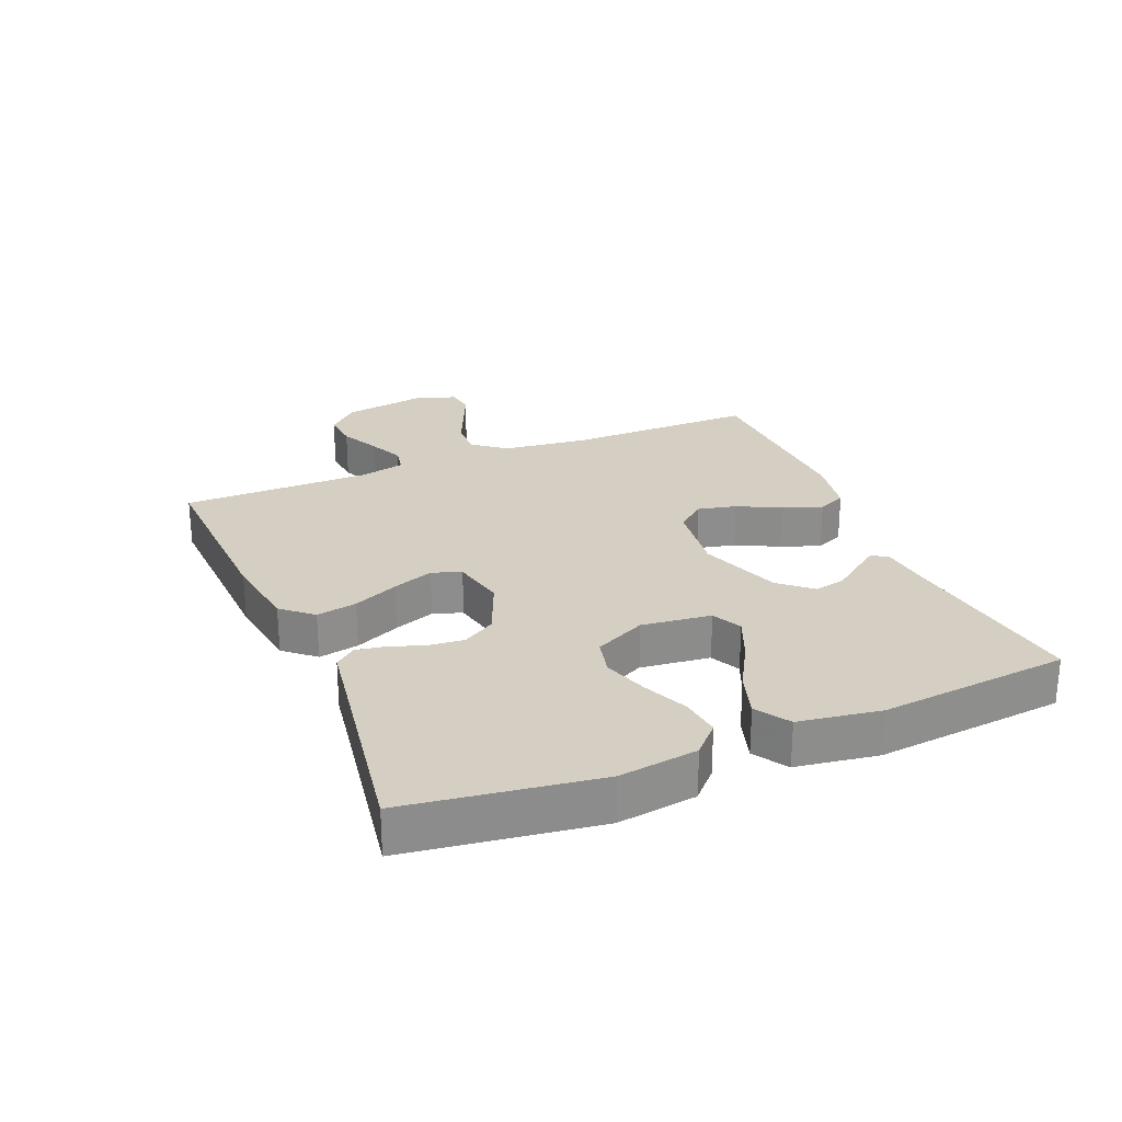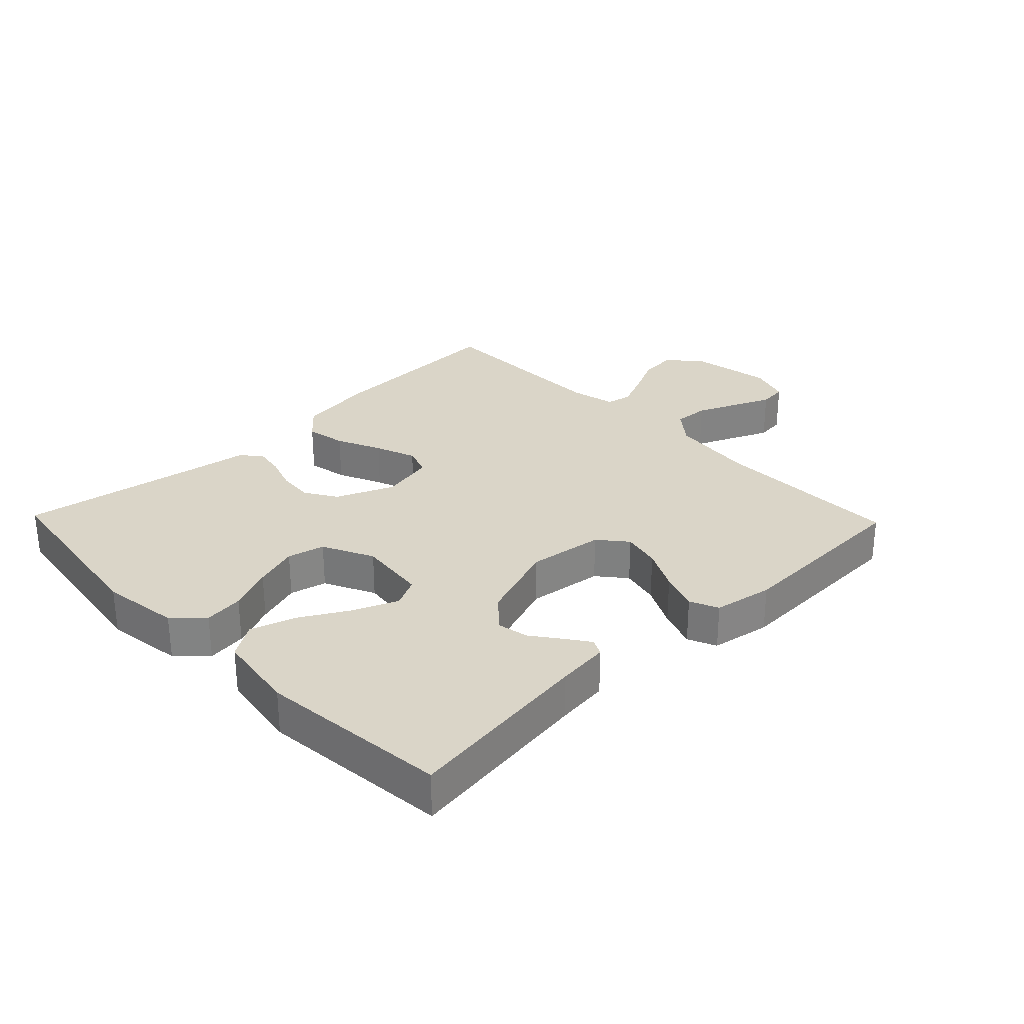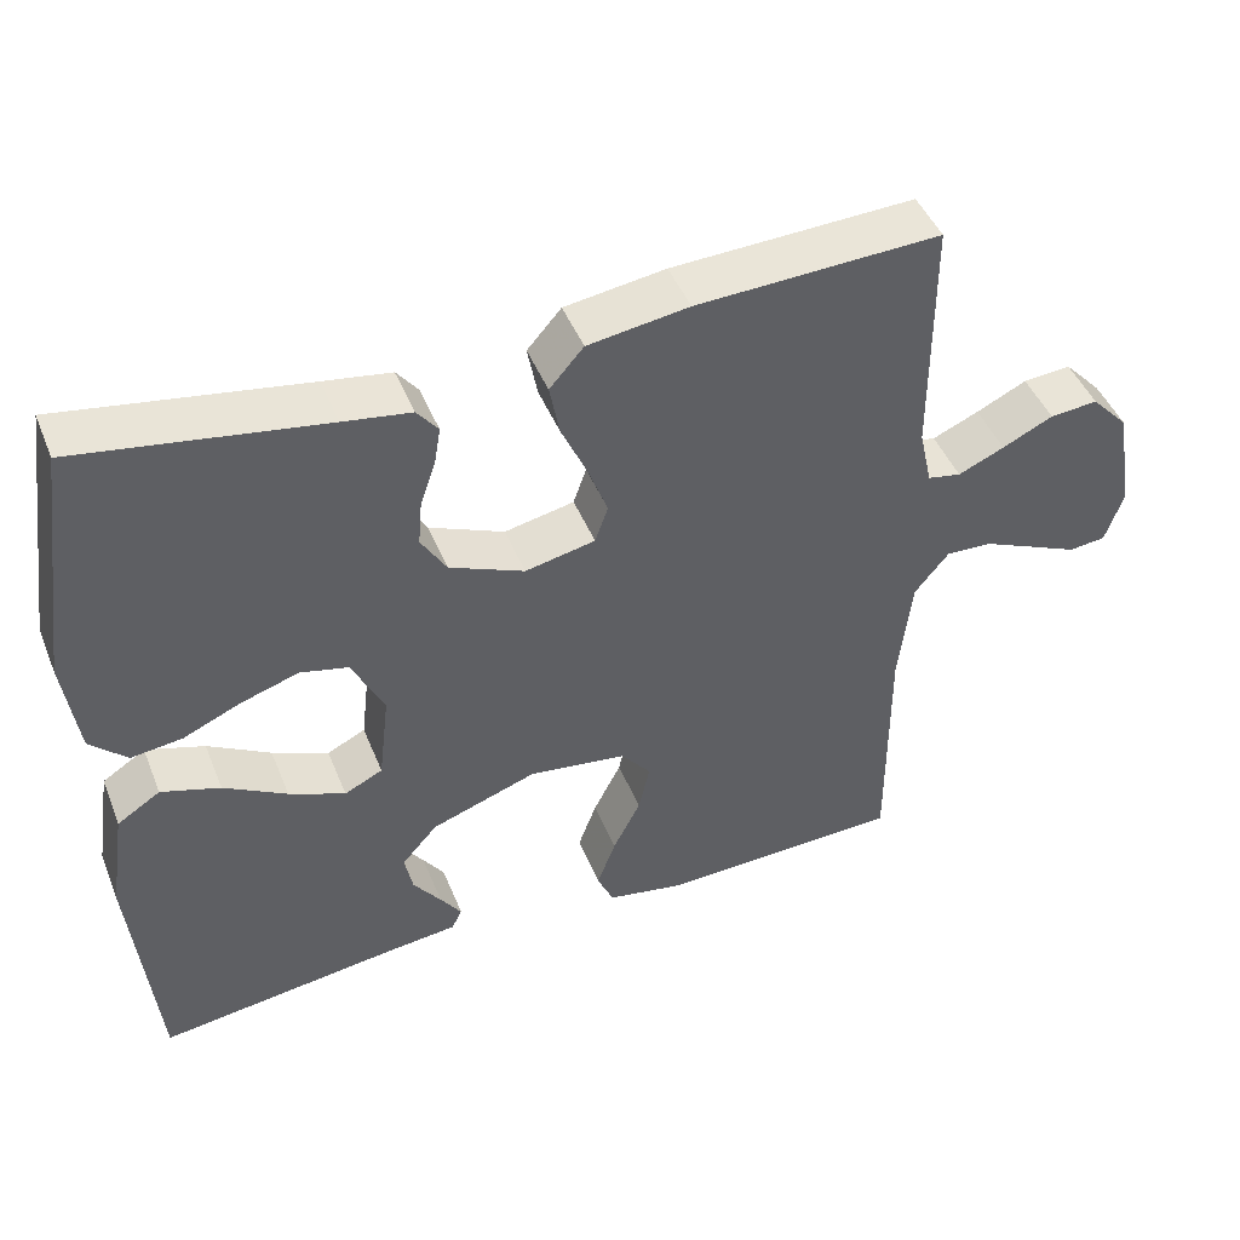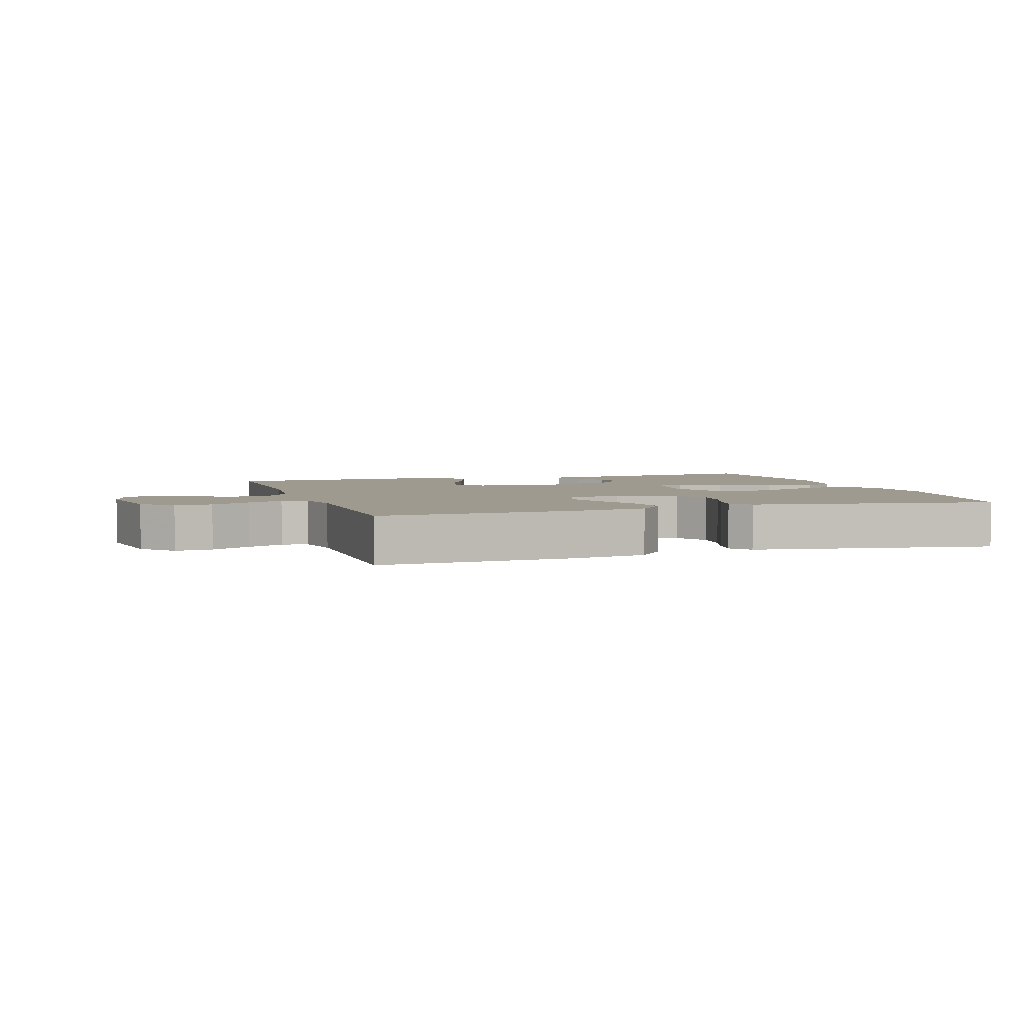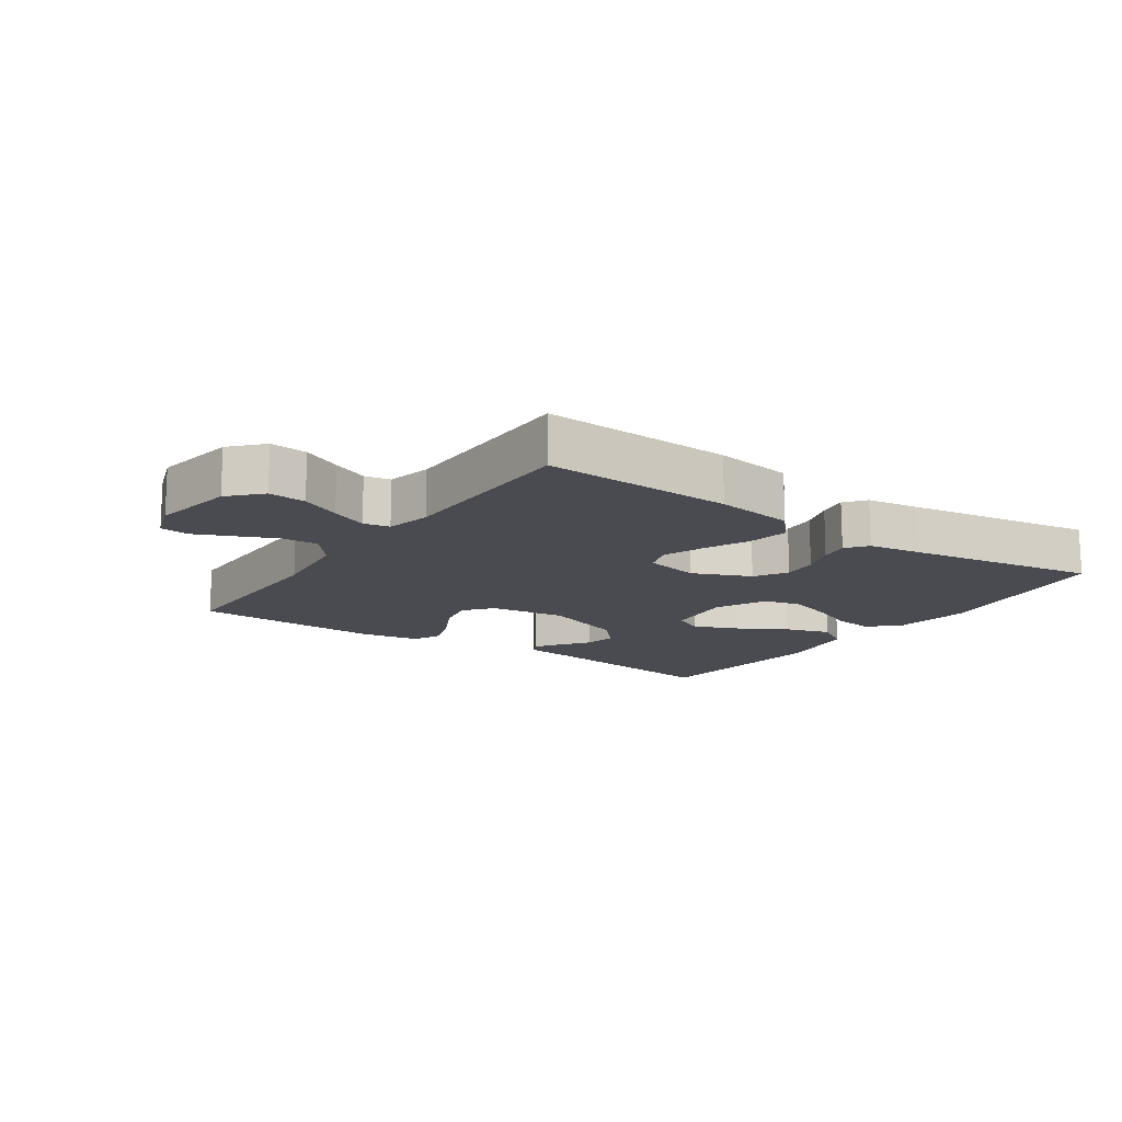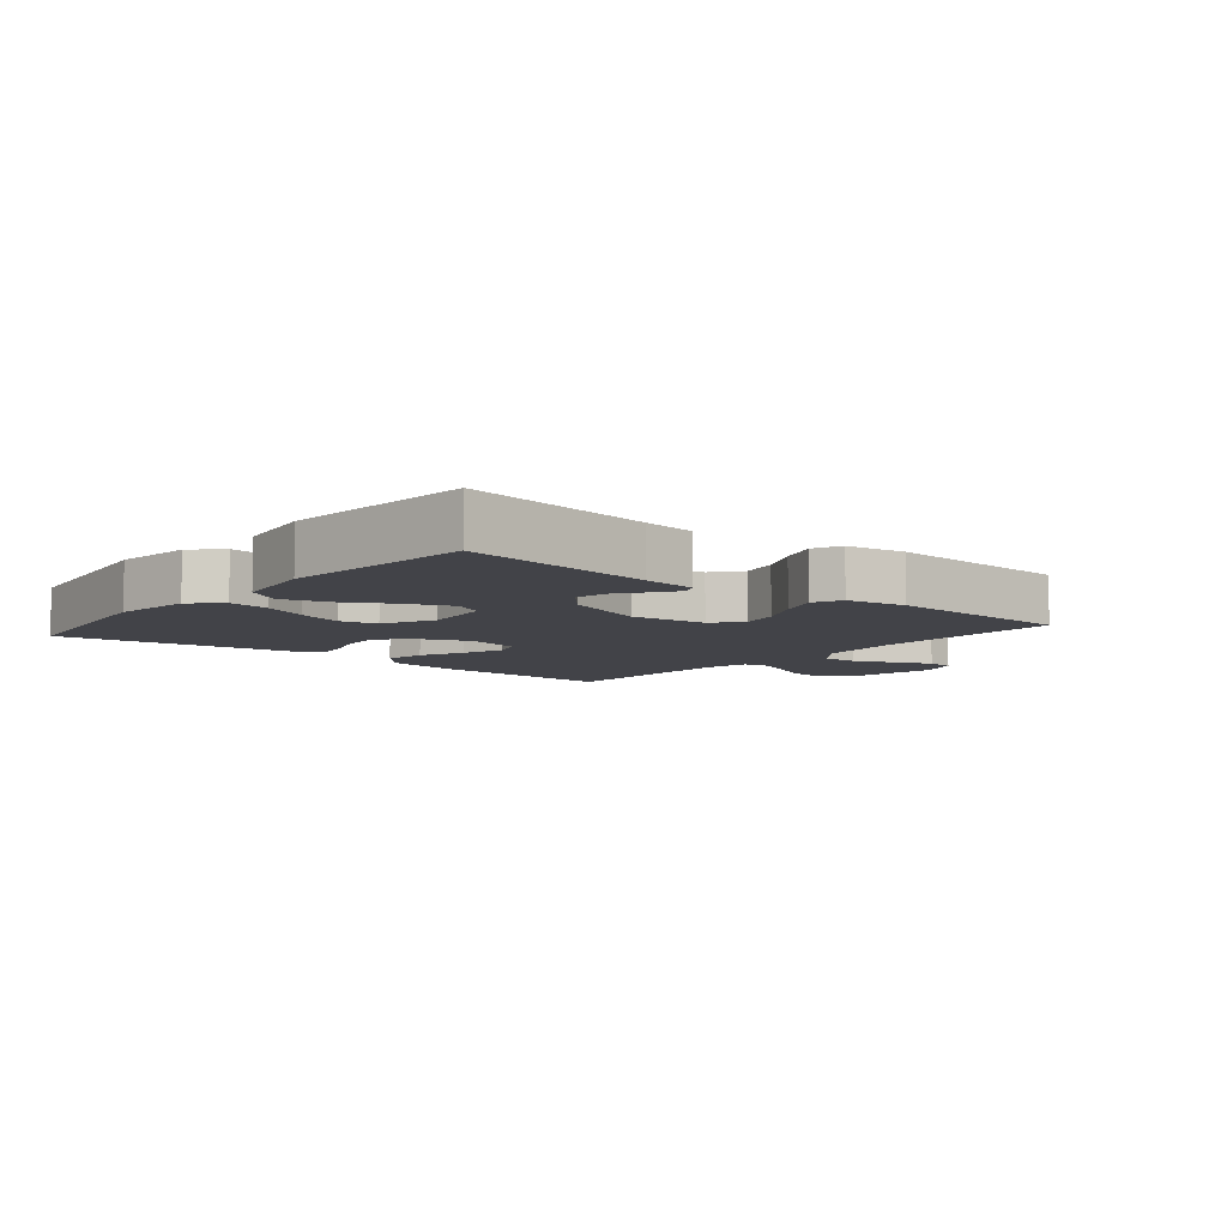
<metadata>
{"format":"obj","ext":"obj","renderer":"f3d","projection":"perspective","resolution":1024,"background":"white","views":[{"elev":25.7,"azim":67.3,"up":"+Y"},{"elev":29.1,"azim":136.0,"up":"+Y"},{"elev":45.8,"azim":158.6,"up":"+Z"},{"elev":3.9,"azim":-18.0,"up":"+Y"},{"elev":-14.5,"azim":-34.6,"up":"+Y"},{"elev":-7.6,"azim":140.0,"up":"+Y"}]}
</metadata>
<code>
v -0.5 0.07 0.5
v -0.2 0.07 0.488
v -0.076 0.07 0.47
v -0.034 0.07 0.422
v -0.046 0.07 0.358
v -0.078 0.07 0.287
v -0.102 0.07 0.222
v -0.086 0.07 0.176
v 0 0.07 0.158
v 0.092 0.07 0.197
v 0.123 0.07 0.248
v 0.118 0.07 0.304
v 0.099 0.07 0.359
v 0.091 0.07 0.405
v 0.117 0.07 0.438
v 0.2 0.07 0.451
v 0.5 0.07 0.5
v 0.543 0.07 0.2
v 0.526 0.07 0.076
v 0.481 0.07 0.033
v 0.418 0.07 0.041
v 0.347 0.07 0.072
v 0.276 0.07 0.095
v 0.217 0.07 0.081
v 0.178 0.07 0
v 0.191 0.07 -0.11
v 0.238 0.07 -0.133
v 0.307 0.07 -0.104
v 0.384 0.07 -0.06
v 0.456 0.07 -0.037
v 0.509 0.07 -0.071
v 0.529 0.07 -0.2
v 0.5 0.07 -0.5
v 0.2 0.07 -0.46
v 0.117 0.07 -0.451
v 0.104 0.07 -0.425
v 0.13 0.07 -0.388
v 0.164 0.07 -0.342
v 0.174 0.07 -0.293
v 0.13 0.07 -0.243
v 0 0.07 -0.197
v -0.12 0.07 -0.213
v -0.157 0.07 -0.258
v -0.143 0.07 -0.319
v -0.109 0.07 -0.386
v -0.086 0.07 -0.448
v -0.106 0.07 -0.493
v -0.2 0.07 -0.51
v -0.5 0.07 -0.5
v -0.499 0.07 -0.2
v -0.515 0.07 -0.065
v -0.557 0.07 -0.013
v -0.614 0.07 -0.016
v -0.678 0.07 -0.044
v -0.737 0.07 -0.07
v -0.782 0.07 -0.065
v -0.804 0.07 0
v -0.782 0.07 0.132
v -0.736 0.07 0.181
v -0.677 0.07 0.176
v -0.615 0.07 0.146
v -0.558 0.07 0.121
v -0.517 0.07 0.129
v -0.501 0.07 0.2
v -0.5 0 0.5
v -0.2 0 0.488
v -0.076 0 0.47
v -0.034 0 0.422
v -0.046 0 0.358
v -0.078 0 0.287
v -0.102 0 0.222
v -0.086 0 0.176
v 0 0 0.158
v 0.092 0 0.197
v 0.123 0 0.248
v 0.118 0 0.304
v 0.099 0 0.359
v 0.091 0 0.405
v 0.117 0 0.438
v 0.2 0 0.451
v 0.5 0 0.5
v 0.543 0 0.2
v 0.526 0 0.076
v 0.481 0 0.033
v 0.418 0 0.041
v 0.347 0 0.072
v 0.276 0 0.095
v 0.217 0 0.081
v 0.178 0 0
v 0.191 0 -0.11
v 0.238 0 -0.133
v 0.307 0 -0.104
v 0.384 0 -0.06
v 0.456 0 -0.037
v 0.509 0 -0.071
v 0.529 0 -0.2
v 0.5 0 -0.5
v 0.2 0 -0.46
v 0.117 0 -0.451
v 0.104 0 -0.425
v 0.13 0 -0.388
v 0.164 0 -0.342
v 0.174 0 -0.293
v 0.13 0 -0.243
v 0 0 -0.197
v -0.12 0 -0.213
v -0.157 0 -0.258
v -0.143 0 -0.319
v -0.109 0 -0.386
v -0.086 0 -0.448
v -0.106 0 -0.493
v -0.2 0 -0.51
v -0.5 0 -0.5
v -0.499 0 -0.2
v -0.515 0 -0.065
v -0.557 0 -0.013
v -0.614 0 -0.016
v -0.678 0 -0.044
v -0.737 0 -0.07
v -0.782 0 -0.065
v -0.804 0 0
v -0.782 0 0.132
v -0.736 0 0.181
v -0.677 0 0.176
v -0.615 0 0.146
v -0.558 0 0.121
v -0.517 0 0.129
v -0.501 0 0.2
f 58 59 60 61
f 58 61 62
f 57 58 62
f 54 55 56 57
f 53 54 57 62
f 52 53 62 63
f 47 48 49 50
f 47 50 51
f 44 45 46 47
f 43 44 47 51
f 42 43 51 52
f 35 36 37 38
f 34 35 38
f 34 38 39
f 33 34 39
f 32 33 39 40
f 28 29 30 31
f 27 28 31 32
f 19 20 21 22
f 19 22 23
f 16 17 18 19
f 16 19 23
f 15 16 23 24
f 12 13 14 15
f 11 12 15 24
f 3 4 5 6
f 3 6 7
f 64 1 2 3
f 63 64 3 7
f 41 42 52 63
f 27 32 40 41
f 26 27 41 63
f 25 26 63
f 10 11 24 25
f 9 10 25
f 8 9 25 63
f 7 8 63
f 125 124 123 122
f 126 125 122
f 126 122 121
f 121 120 119 118
f 126 121 118 117
f 127 126 117 116
f 114 113 112 111
f 115 114 111
f 111 110 109 108
f 115 111 108 107
f 116 115 107 106
f 102 101 100 99
f 102 99 98
f 103 102 98
f 103 98 97
f 104 103 97 96
f 95 94 93 92
f 96 95 92 91
f 86 85 84 83
f 87 86 83
f 83 82 81 80
f 87 83 80
f 88 87 80 79
f 79 78 77 76
f 88 79 76 75
f 70 69 68 67
f 71 70 67
f 67 66 65 128
f 71 67 128 127
f 127 116 106 105
f 105 104 96 91
f 127 105 91 90
f 127 90 89
f 89 88 75 74
f 89 74 73
f 127 89 73 72
f 127 72 71
f 1 65 66 2
f 2 66 67 3
f 3 67 68 4
f 4 68 69 5
f 5 69 70 6
f 6 70 71 7
f 7 71 72 8
f 8 72 73 9
f 9 73 74 10
f 10 74 75 11
f 11 75 76 12
f 12 76 77 13
f 13 77 78 14
f 14 78 79 15
f 15 79 80 16
f 16 80 81 17
f 17 81 82 18
f 18 82 83 19
f 19 83 84 20
f 20 84 85 21
f 21 85 86 22
f 22 86 87 23
f 23 87 88 24
f 24 88 89 25
f 25 89 90 26
f 26 90 91 27
f 27 91 92 28
f 28 92 93 29
f 29 93 94 30
f 30 94 95 31
f 31 95 96 32
f 32 96 97 33
f 33 97 98 34
f 34 98 99 35
f 35 99 100 36
f 36 100 101 37
f 37 101 102 38
f 38 102 103 39
f 39 103 104 40
f 40 104 105 41
f 41 105 106 42
f 42 106 107 43
f 43 107 108 44
f 44 108 109 45
f 45 109 110 46
f 46 110 111 47
f 47 111 112 48
f 48 112 113 49
f 49 113 114 50
f 50 114 115 51
f 51 115 116 52
f 52 116 117 53
f 53 117 118 54
f 54 118 119 55
f 55 119 120 56
f 56 120 121 57
f 57 121 122 58
f 58 122 123 59
f 59 123 124 60
f 60 124 125 61
f 61 125 126 62
f 62 126 127 63
f 63 127 128 64
f 64 128 65 1

</code>
